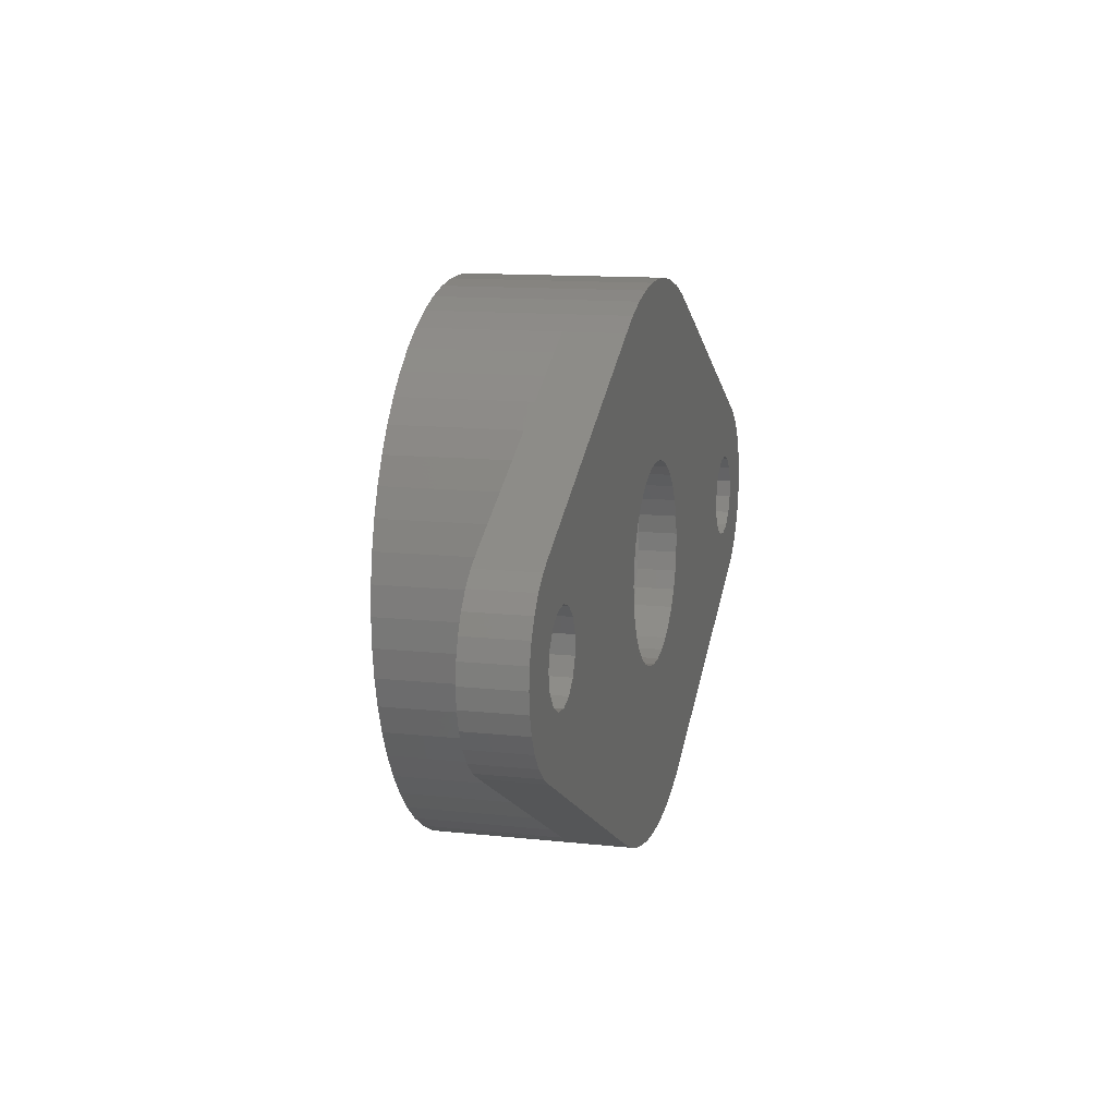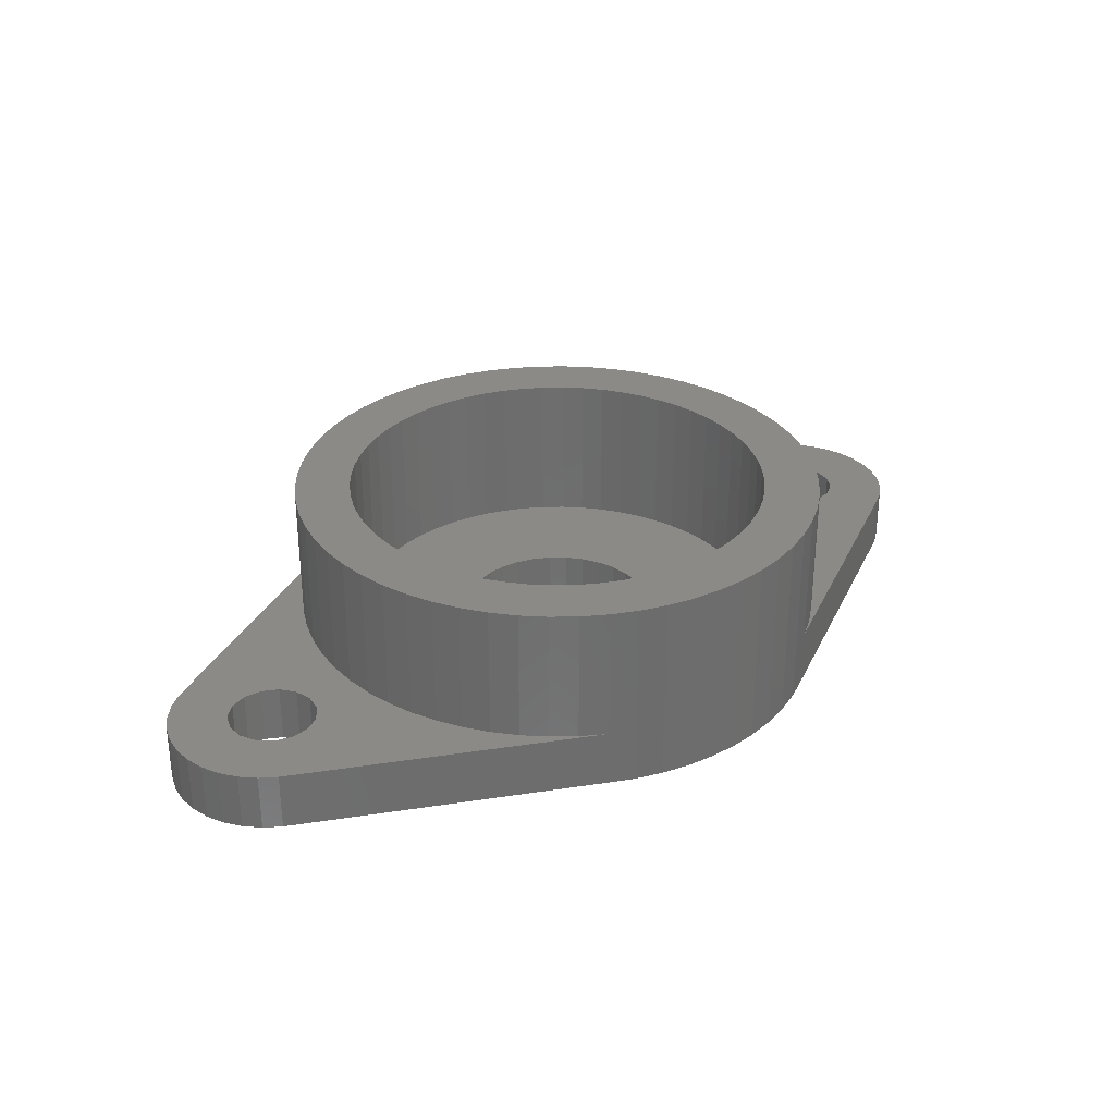
<metadata>
{"format":"stl","ext":"stl","renderer":"f3d","projection":"perspective","resolution":1024,"background":"white","views":[{"elev":12.3,"azim":104.4,"up":"+Y"},{"elev":30.6,"azim":-40.3,"up":"+Z"}]}
</metadata>
<code>
# stl→obj: 420 verts, 848 faces
v -23.98 -0.499 0
v -23.98 0.499 3
v -23.98 0.499 0
v -23.98 -0.499 3
v -23.79 1.479 3
v -23.79 1.479 0
v 24 0 3
v 23.91 0.9936 0
v 23.91 0.9936 3
v 24 0 0
v -22.19 -3.968 0
v -21.38 -4.547 3
v -22.19 -3.968 3
v -21.38 -4.547 0
v 22.55 3.623 0
v 21.8 4.277 3
v 22.55 3.623 3
v 21.8 4.277 0
v -22.88 -3.245 0
v -23.42 -2.406 3
v -23.42 -2.406 0
v -22.88 -3.245 3
v -5.077 -0.4848 0
v -16.69 -0.9152 0
v -16.5 0 0
v -4.533 -2.337 0
v -17.24 -1.672 0
v -7 -12.12 0
v -18.05 -2.14 0
v -18.99 -2.238 0
v -20.57 -1.323 0
v -19.88 -1.949 0
v 4.29 2.757 0
v 16.93 1.323 0
v 4.735 1.895 0
v 7 12.12 0
v 3.691 3.519 0
v 2.958 4.154 0
v 2.119 4.639 0
v 5.694 12.79 0
v 4.326 13.31 0
v 1.202 4.956 0
v 2.911 13.69 0
v 1.463 13.92 0
v 0.2427 5.094 0
v 0 14 0
v -0.7258 5.048 0
v -1.463 13.92 0
v -2.911 13.69 0
v -1.668 4.819 0
v -5.694 12.79 0
v -2.55 4.417 0
v -7 12.12 0
v -3.34 3.854 0
v -4.009 3.153 0
v -4.326 13.31 0
v -4.533 2.337 0
v -16.69 0.9152 0
v -4.893 1.437 0
v -5.077 0.4848 0
v -4.893 -1.437 0
v -17.24 1.672 0
v -18.05 2.14 0
v -21.38 4.547 0
v -18.99 2.238 0
v -19.88 1.949 0
v -22.19 3.968 0
v -20.57 1.323 0
v -23.42 2.406 0
v -20.95 0.4678 0
v -20.95 -0.4678 0
v -23.79 -1.479 0
v -22.88 3.245 0
v 21 0 0
v 23.91 -0.9936 0
v 20.81 -0.9152 0
v 23.62 -1.951 0
v 23.17 -2.838 0
v 20.81 0.9152 0
v 20.26 -1.672 0
v 22.55 -3.623 0
v 23.62 1.951 0
v 21.8 -4.277 0
v 23.17 2.838 0
v 20.26 1.672 0
v 20.93 -4.776 0
v 19.45 -2.14 0
v 18.51 -2.238 0
v 17.62 -1.949 0
v 16.93 -1.323 0
v 4.735 -1.895 0
v 16.55 -0.4678 0
v 7 -12.12 0
v 20.93 4.776 0
v 19.45 2.14 0
v 18.51 2.238 0
v 17.62 1.949 0
v 5.008 -0.9652 0
v 5.1 0 0
v 2.119 -4.639 0
v 5.694 -12.79 0
v 16.55 0.4678 0
v 5.008 0.9652 0
v 4.326 -13.31 0
v 4.29 -2.757 0
v 3.691 -3.519 0
v 2.958 -4.154 0
v 1.202 -4.956 0
v 2.911 -13.69 0
v 1.463 -13.92 0
v 0.2427 -5.094 0
v 0 -14 0
v -0.7258 -5.048 0
v -1.463 -13.92 0
v -2.911 -13.69 0
v -1.668 -4.819 0
v -4.326 -13.31 0
v -5.694 -12.79 0
v -2.55 -4.417 0
v -3.34 -3.854 0
v -4.009 -3.153 0
v 5.694 -12.79 9.99
v 4.326 -13.31 9.99
v -7 -12.12 3
v -23.79 -1.479 3
v -16.69 0.9152 3
v -14 0 3
v -13.92 1.463 3
v -17.24 1.672 3
v -13.69 2.911 3
v -13.31 4.326 3
v -18.05 2.14 3
v -12.79 5.694 3
v -21.38 4.547 3
v -12.12 7 3
v -16.5 0 3
v -11.33 8.229 3
v -10.4 9.368 3
v -9.368 10.4 3
v -18.99 2.238 3
v -8.229 11.33 3
v -22.88 3.245 3
v -20.57 1.323 3
v -22.19 3.968 3
v -19.88 1.949 3
v -7 12.12 3
v -16.69 -0.9152 3
v -13.92 -1.463 3
v -17.24 -1.672 3
v -13.69 -2.911 3
v -13.31 -4.326 3
v -18.05 -2.14 3
v -12.79 -5.694 3
v -12.12 -7 3
v -11.33 -8.229 3
v -10.4 -9.368 3
v -18.99 -2.238 3
v -19.88 -1.949 3
v -9.368 -10.4 3
v -8.229 -11.33 3
v -20.57 -1.323 3
v -20.95 -0.4678 3
v -23.42 2.406 3
v -20.95 0.4678 3
v 21 0 3
v 20.81 0.9152 3
v 23.62 1.951 3
v 23.91 -0.9936 3
v 23.17 2.838 3
v 20.81 -0.9152 3
v 20.26 1.672 3
v 23.62 -1.951 3
v 23.17 -2.838 3
v 20.26 -1.672 3
v 20.93 4.776 3
v 19.45 2.14 3
v 18.51 2.238 3
v 13.31 4.326 3
v 16.55 0.4678 3
v 14 0 3
v 16.55 -0.4678 3
v 13.92 1.463 3
v 16.93 1.323 3
v 13.69 2.911 3
v 17.62 1.949 3
v 12.79 5.694 3
v 12.12 7 3
v 11.33 8.229 3
v 10.4 9.368 3
v 9.368 10.4 3
v 8.229 11.33 3
v 7 12.12 3
v 22.55 -3.623 3
v 21.8 -4.277 3
v 20.93 -4.776 3
v 19.45 -2.14 3
v 18.51 -2.238 3
v 13.31 -4.326 3
v 17.62 -1.949 3
v 13.92 -1.463 3
v 16.93 -1.323 3
v 13.69 -2.911 3
v 12.79 -5.694 3
v 12.12 -7 3
v 11.33 -8.229 3
v 10.4 -9.368 3
v 9.368 -10.4 3
v 8.229 -11.33 3
v 7 -12.12 3
v -5.694 -12.79 9.99
v -7 -12.12 9.99
v -4.326 -13.31 9.99
v -1.463 -13.92 9.99
v -2.911 -13.69 9.99
v -5.694 12.79 9.99
v -4.326 13.31 9.99
v -7 12.12 9.99
v 7 -12.12 9.99
v 2.911 -13.69 9.99
v 1.463 -13.92 9.99
v 0 -14 9.99
v -2.911 13.69 9.99
v -1.463 13.92 9.99
v 0 14 9.99
v 1.463 13.92 9.99
v 5.694 12.79 9.99
v 7 12.12 9.99
v 2.911 13.69 9.99
v 4.326 13.31 9.99
v 14 0 9.99
v 13.92 1.463 9.99
v -13.92 1.463 9.99
v -14 0 9.99
v 10.4 9.368 9.99
v 9.368 10.4 9.99
v -9.368 10.4 9.99
v -8.229 11.33 9.99
v 12.79 5.694 9.99
v 12.12 7 9.99
v 11.33 8.229 9.99
v 8.229 11.33 9.99
v -12.12 7 9.99
v -12.79 5.694 9.99
v 12.79 -5.694 9.99
v 13.31 -4.326 9.99
v -13.69 -2.911 9.99
v -13.31 -4.326 9.99
v -13.92 -1.463 9.99
v 13.69 2.911 9.99
v 13.31 4.326 9.99
v -13.31 4.326 9.99
v -13.69 2.911 9.99
v -10.4 9.368 9.99
v -11.33 8.229 9.99
v 11.1 0 9.99
v 11.04 1.16 9.99
v 13.92 -1.463 9.99
v 10.86 2.308 9.99
v 11.04 -1.16 9.99
v 10.56 3.43 9.99
v 13.69 -2.911 9.99
v 10.14 4.515 9.99
v 10.86 -2.308 9.99
v 9.613 5.55 9.99
v 10.56 -3.43 9.99
v 8.98 6.524 9.99
v 8.249 7.427 9.99
v 7.427 8.249 9.99
v 6.524 8.98 9.99
v 5.55 9.613 9.99
v 4.515 10.14 9.99
v 3.43 10.56 9.99
v 2.308 10.86 9.99
v 1.16 11.04 9.99
v 0 11.1 9.99
v -1.16 11.04 9.99
v -2.308 10.86 9.99
v -3.43 10.56 9.99
v -4.515 10.14 9.99
v -5.55 9.613 9.99
v -6.524 8.98 9.99
v -7.427 8.249 9.99
v -8.249 7.427 9.99
v -8.98 6.524 9.99
v -9.613 5.55 9.99
v -10.14 4.515 9.99
v -10.56 3.43 9.99
v 10.14 -4.515 9.99
v 12.12 -7 9.99
v 9.613 -5.55 9.99
v 11.33 -8.229 9.99
v 8.98 -6.524 9.99
v 10.4 -9.368 9.99
v 8.249 -7.427 9.99
v 9.368 -10.4 9.99
v 7.427 -8.249 9.99
v 8.229 -11.33 9.99
v 6.524 -8.98 9.99
v 5.55 -9.613 9.99
v 4.515 -10.14 9.99
v 3.43 -10.56 9.99
v 2.308 -10.86 9.99
v 1.16 -11.04 9.99
v 0 -11.1 9.99
v -1.16 -11.04 9.99
v -2.308 -10.86 9.99
v -3.43 -10.56 9.99
v -4.515 -10.14 9.99
v -5.55 -9.613 9.99
v -6.524 -8.98 9.99
v -8.229 -11.33 9.99
v -7.427 -8.249 9.99
v -9.368 -10.4 9.99
v -8.249 -7.427 9.99
v -10.4 -9.368 9.99
v -8.98 -6.524 9.99
v -11.33 -8.229 9.99
v -9.613 -5.55 9.99
v -12.12 -7 9.99
v -10.14 -4.515 9.99
v -12.79 -5.694 9.99
v -10.56 -3.43 9.99
v -10.86 -2.308 9.99
v -11.04 -1.16 9.99
v -11.1 0 9.99
v -10.86 2.308 9.99
v -11.04 1.16 9.99
v 11.1 0 2
v 11.04 1.16 2
v -11.04 1.16 2
v -11.1 0 2
v 0 11.1 2
v 1.16 11.04 2
v 8.249 7.427 2
v 7.427 8.249 2
v -7.427 8.249 2
v -6.524 8.98 2
v -4.515 10.14 2
v -3.43 10.56 2
v 10.56 3.43 2
v 10.14 4.515 2
v 10.86 2.308 2
v 4.515 10.14 2
v 5.55 9.613 2
v 6.524 8.98 2
v -9.613 5.55 2
v -10.14 4.515 2
v -2.308 10.86 2
v -1.16 11.04 2
v 10.56 -3.43 2
v 10.86 -2.308 2
v -11.04 -1.16 2
v 9.613 5.55 2
v 8.98 6.524 2
v 2.308 10.86 2
v 3.43 10.56 2
v -10.56 3.43 2
v -10.86 2.308 2
v -8.249 7.427 2
v -8.98 6.524 2
v -5.55 9.613 2
v 1.16 -11.04 2
v 0 -11.1 2
v 3.43 -10.56 2
v 2.308 -10.86 2
v 7.427 -8.249 2
v 6.524 -8.98 2
v 5.55 -9.613 2
v 4.515 -10.14 2
v 8.249 -7.427 2
v 8.98 -6.524 2
v 9.613 -5.55 2
v 10.14 -4.515 2
v -8.249 -7.427 2
v -7.427 -8.249 2
v -5.55 -9.613 2
v -6.524 -8.98 2
v -3.43 -10.56 2
v -4.515 -10.14 2
v -1.16 -11.04 2
v -2.308 -10.86 2
v -10.14 -4.515 2
v -9.613 -5.55 2
v -8.98 -6.524 2
v -10.86 -2.308 2
v -10.56 -3.43 2
v 5.1 0 2
v 5.008 0.9652 2
v 11.04 -1.16 2
v 5.008 -0.9652 2
v 4.735 1.895 2
v 4.29 2.757 2
v 4.735 -1.895 2
v 3.691 3.519 2
v 2.958 4.154 2
v 4.29 -2.757 2
v 3.691 -3.519 2
v 2.119 4.639 2
v 1.202 4.956 2
v 0.2427 5.094 2
v -0.7258 5.048 2
v -1.668 4.819 2
v -2.55 4.417 2
v -3.34 3.854 2
v -4.009 3.153 2
v 2.958 -4.154 2
v 2.119 -4.639 2
v 1.202 -4.956 2
v 0.2427 -5.094 2
v -0.7258 -5.048 2
v -1.668 -4.819 2
v -2.55 -4.417 2
v -3.34 -3.854 2
v -4.009 -3.153 2
v -4.533 -2.337 2
v -4.893 -1.437 2
v -5.077 -0.4848 2
v -4.533 2.337 2
v -4.893 1.437 2
v -5.077 0.4848 2
f 1 2 3
f 2 1 4
f 3 5 6
f 5 3 2
f 7 8 9
f 8 7 10
f 11 12 13
f 12 11 14
f 15 16 17
f 16 15 18
f 19 20 21
f 20 19 22
f 23 24 25
f 26 27 24
f 28 29 27
f 14 29 28
f 29 14 30
f 19 31 11
f 32 11 31
f 11 32 14
f 30 14 32
f 33 34 35
f 34 33 36
f 37 36 33
f 38 36 37
f 39 36 38
f 36 39 40
f 40 39 41
f 42 41 39
f 41 42 43
f 43 42 44
f 45 44 42
f 45 46 44
f 47 46 45
f 47 48 46
f 49 47 50
f 51 50 52
f 47 49 48
f 53 52 54
f 53 54 55
f 50 56 49
f 53 55 57
f 58 57 59
f 58 59 60
f 50 51 56
f 24 23 61
f 52 53 51
f 23 25 60
f 58 60 25
f 57 58 62
f 57 62 53
f 63 53 62
f 64 63 65
f 64 65 66
f 63 64 53
f 67 66 68
f 69 68 70
f 21 31 19
f 31 21 71
f 66 67 64
f 72 71 21
f 68 73 67
f 1 71 72
f 68 69 73
f 71 1 70
f 70 6 69
f 3 70 1
f 70 3 6
f 74 10 75
f 76 75 77
f 10 74 8
f 76 77 78
f 79 8 74
f 80 78 81
f 8 79 82
f 80 81 83
f 82 79 84
f 85 84 79
f 80 83 86
f 75 76 74
f 78 80 76
f 86 87 80
f 86 88 87
f 86 89 88
f 90 91 92
f 91 90 93
f 89 93 90
f 93 89 86
f 84 85 15
f 15 85 18
f 18 85 94
f 95 94 85
f 96 94 95
f 97 94 96
f 98 92 91
f 97 36 94
f 34 36 97
f 99 92 98
f 100 93 101
f 35 102 103
f 102 35 34
f 103 102 99
f 92 99 102
f 100 101 104
f 93 105 91
f 93 106 105
f 93 107 106
f 108 104 109
f 93 100 107
f 108 109 110
f 104 108 100
f 110 111 108
f 112 111 110
f 112 113 111
f 114 113 112
f 115 113 114
f 113 115 116
f 117 116 115
f 118 116 117
f 116 118 119
f 28 119 118
f 119 28 120
f 120 28 121
f 121 28 26
f 24 61 26
f 27 26 28
f 104 122 123
f 122 104 101
f 14 124 12
f 124 14 28
f 11 22 19
f 22 11 13
f 72 4 1
f 4 72 125
f 126 127 128
f 129 128 130
f 129 130 131
f 132 131 133
f 134 133 135
f 127 126 136
f 134 135 137
f 128 129 126
f 134 137 138
f 131 132 129
f 134 138 139
f 133 134 132
f 132 134 140
f 134 139 141
f 142 143 144
f 145 144 143
f 144 145 134
f 140 134 145
f 134 141 146
f 147 127 136
f 127 147 148
f 149 148 147
f 148 149 150
f 150 149 151
f 152 151 149
f 151 152 153
f 12 153 152
f 153 12 154
f 154 12 155
f 155 12 156
f 12 152 157
f 12 157 158
f 156 12 159
f 160 12 124
f 159 12 160
f 13 158 161
f 20 161 162
f 163 143 142
f 143 163 164
f 158 13 12
f 5 164 163
f 161 22 13
f 2 164 5
f 161 20 22
f 164 2 162
f 162 125 20
f 4 162 2
f 162 4 125
f 165 7 9
f 166 9 167
f 7 165 168
f 166 167 169
f 170 168 165
f 171 169 17
f 168 170 172
f 171 17 16
f 172 170 173
f 174 173 170
f 171 16 175
f 9 166 165
f 169 171 166
f 175 176 171
f 175 177 176
f 178 177 175
f 179 180 181
f 182 179 183
f 184 183 185
f 177 178 185
f 179 182 180
f 183 184 182
f 185 178 184
f 175 186 178
f 175 187 186
f 175 188 187
f 175 189 188
f 175 190 189
f 175 191 190
f 191 175 192
f 173 174 193
f 193 174 194
f 194 174 195
f 196 195 174
f 197 195 196
f 198 197 199
f 200 181 180
f 181 200 201
f 202 201 200
f 201 202 199
f 198 199 202
f 197 198 195
f 203 195 198
f 204 195 203
f 205 195 204
f 206 195 205
f 207 195 206
f 208 195 207
f 195 208 209
f 64 144 134
f 144 64 67
f 53 134 146
f 134 53 64
f 173 77 172
f 77 173 78
f 172 75 168
f 75 172 77
f 83 193 194
f 193 83 81
f 124 210 211
f 118 124 28
f 124 118 210
f 118 212 210
f 212 118 117
f 115 213 214
f 213 115 114
f 21 125 72
f 125 21 20
f 69 142 73
f 142 69 163
f 73 144 67
f 144 73 142
f 56 215 216
f 215 56 51
f 215 146 217
f 51 146 215
f 146 51 53
f 18 175 16
f 175 18 94
f 169 15 17
f 15 169 84
f 9 82 167
f 82 9 8
f 122 209 218
f 101 209 122
f 209 101 93
f 86 194 195
f 194 86 83
f 109 123 219
f 123 109 104
f 112 220 221
f 220 112 110
f 193 78 173
f 78 193 81
f 168 10 7
f 10 168 75
f 117 214 212
f 214 117 115
f 114 221 213
f 221 114 112
f 6 163 69
f 163 6 5
f 49 216 222
f 216 49 56
f 48 222 223
f 222 48 49
f 46 223 224
f 223 46 48
f 44 224 225
f 224 44 46
f 93 195 209
f 195 93 86
f 110 219 220
f 219 110 109
f 167 84 169
f 84 167 82
f 192 226 227
f 40 192 36
f 192 40 226
f 94 192 175
f 192 94 36
f 41 228 229
f 228 41 43
f 40 229 226
f 229 40 41
f 43 225 228
f 225 43 44
f 230 182 231
f 182 230 180
f 127 232 128
f 232 127 233
f 234 190 235
f 190 234 189
f 141 236 237
f 236 141 139
f 238 187 239
f 187 238 186
f 239 188 240
f 188 239 187
f 191 227 241
f 227 191 192
f 133 242 135
f 242 133 243
f 244 198 245
f 198 244 203
f 151 246 150
f 246 151 247
f 148 233 127
f 233 148 248
f 249 178 250
f 178 249 184
f 231 184 249
f 184 231 182
f 250 186 238
f 186 250 178
f 240 189 234
f 189 240 188
f 190 241 235
f 241 190 191
f 130 251 131
f 251 130 252
f 137 253 138
f 253 137 254
f 138 236 139
f 236 138 253
f 135 254 137
f 254 135 242
f 131 243 133
f 243 131 251
f 128 252 130
f 252 128 232
f 255 230 231
f 256 231 249
f 230 255 257
f 258 249 250
f 259 257 255
f 260 250 238
f 257 259 261
f 262 238 239
f 263 261 259
f 264 239 240
f 261 263 245
f 265 245 263
f 231 256 255
f 249 258 256
f 250 260 258
f 266 240 234
f 238 262 260
f 239 264 262
f 267 234 235
f 240 266 264
f 234 267 266
f 268 235 241
f 235 268 267
f 269 241 227
f 241 269 268
f 270 227 226
f 227 270 269
f 226 271 270
f 229 271 226
f 229 272 271
f 228 272 229
f 228 273 272
f 225 273 228
f 225 274 273
f 224 274 225
f 224 275 274
f 224 276 275
f 223 276 224
f 223 277 276
f 222 277 223
f 222 278 277
f 216 278 222
f 216 279 278
f 215 279 216
f 279 215 280
f 217 280 215
f 280 217 281
f 237 281 217
f 281 237 282
f 236 282 237
f 282 236 283
f 253 283 236
f 283 253 284
f 254 284 253
f 284 254 285
f 242 285 254
f 285 242 286
f 243 286 242
f 251 287 243
f 286 243 287
f 245 265 244
f 288 244 265
f 244 288 289
f 290 289 288
f 289 290 291
f 292 291 290
f 291 292 293
f 294 293 292
f 293 294 295
f 296 295 294
f 295 296 297
f 298 297 296
f 297 298 218
f 299 218 298
f 218 299 122
f 300 122 299
f 300 123 122
f 301 123 300
f 301 219 123
f 302 219 301
f 302 220 219
f 303 220 302
f 304 220 303
f 304 221 220
f 305 221 304
f 305 213 221
f 306 213 305
f 306 214 213
f 307 214 306
f 307 212 214
f 308 212 307
f 210 308 309
f 308 210 212
f 211 309 310
f 309 211 210
f 311 310 312
f 310 311 211
f 313 312 314
f 315 314 316
f 312 313 311
f 317 316 318
f 319 318 320
f 314 315 313
f 321 320 322
f 247 322 323
f 246 323 324
f 316 317 315
f 248 324 325
f 287 251 326
f 252 326 251
f 318 319 317
f 326 252 327
f 320 321 319
f 232 327 252
f 322 247 321
f 327 232 325
f 323 246 247
f 233 325 232
f 324 248 246
f 325 233 248
f 146 237 217
f 237 146 141
f 208 295 297
f 295 208 207
f 293 205 291
f 205 293 206
f 289 203 244
f 203 289 204
f 159 315 156
f 315 159 313
f 160 211 311
f 211 160 124
f 153 247 151
f 247 153 321
f 155 319 154
f 319 155 317
f 150 248 148
f 248 150 246
f 295 206 293
f 206 295 207
f 209 297 218
f 297 209 208
f 291 204 289
f 204 291 205
f 261 200 257
f 200 261 202
f 245 202 261
f 202 245 198
f 257 180 230
f 180 257 200
f 159 311 313
f 311 159 160
f 154 321 153
f 321 154 319
f 156 317 155
f 317 156 315
f 25 126 58
f 126 25 136
f 162 70 164
f 70 162 71
f 66 140 145
f 140 66 65
f 29 157 152
f 157 29 30
f 27 152 149
f 152 27 29
f 63 129 132
f 129 63 62
f 58 129 62
f 129 58 126
f 65 132 140
f 132 65 63
f 164 68 143
f 68 164 70
f 68 145 143
f 145 68 66
f 24 136 25
f 136 24 147
f 30 158 157
f 158 30 32
f 27 147 24
f 147 27 149
f 32 161 158
f 161 32 31
f 161 71 162
f 71 161 31
f 74 166 79
f 166 74 165
f 181 102 179
f 102 181 92
f 87 197 196
f 197 87 88
f 97 177 185
f 177 97 96
f 34 185 183
f 185 34 97
f 95 171 176
f 171 95 85
f 79 171 85
f 171 79 166
f 96 176 177
f 176 96 95
f 179 34 183
f 34 179 102
f 76 165 74
f 165 76 170
f 201 92 181
f 92 201 90
f 88 199 197
f 199 88 89
f 89 201 199
f 201 89 90
f 80 170 76
f 170 80 174
f 80 196 174
f 196 80 87
f 328 256 329
f 256 328 255
f 325 330 327
f 330 325 331
f 332 274 275
f 274 332 333
f 334 268 335
f 268 334 267
f 336 281 282
f 281 336 337
f 338 278 279
f 278 338 339
f 340 262 341
f 262 340 260
f 329 258 342
f 258 329 256
f 343 270 271
f 270 343 344
f 345 268 269
f 268 345 335
f 286 346 285
f 346 286 347
f 348 276 277
f 276 348 349
f 350 263 351
f 263 350 265
f 324 331 325
f 331 324 352
f 342 260 340
f 260 342 258
f 353 266 354
f 266 353 264
f 354 267 334
f 267 354 266
f 341 264 353
f 264 341 262
f 355 272 273
f 272 355 356
f 356 271 272
f 271 356 343
f 333 273 274
f 273 333 355
f 344 269 270
f 269 344 345
f 326 357 287
f 357 326 358
f 284 359 283
f 359 284 360
f 283 336 282
f 336 283 359
f 285 360 284
f 360 285 346
f 287 347 286
f 347 287 357
f 327 358 326
f 358 327 330
f 361 279 280
f 279 361 338
f 337 280 281
f 280 337 361
f 339 277 278
f 277 339 348
f 349 275 276
f 275 349 332
f 362 304 303
f 304 362 363
f 364 302 301
f 302 364 365
f 366 298 296
f 298 366 367
f 368 300 299
f 300 368 369
f 370 292 371
f 292 370 294
f 372 288 373
f 288 372 290
f 312 374 314
f 374 312 375
f 376 310 309
f 310 376 377
f 378 308 307
f 308 378 379
f 380 306 305
f 306 380 381
f 318 382 320
f 382 318 383
f 314 384 316
f 384 314 374
f 322 385 323
f 385 322 386
f 387 328 329
f 388 329 342
f 328 387 389
f 388 342 340
f 390 389 387
f 391 340 341
f 389 390 351
f 391 341 353
f 351 390 350
f 392 353 354
f 393 350 390
f 394 354 334
f 350 393 373
f 394 334 335
f 373 393 372
f 395 335 345
f 396 372 393
f 395 345 344
f 372 396 371
f 397 371 396
f 329 388 387
f 340 391 388
f 398 344 343
f 353 392 391
f 354 394 392
f 398 343 356
f 335 395 394
f 399 356 355
f 344 398 395
f 356 399 398
f 333 399 355
f 333 400 399
f 332 400 333
f 332 401 400
f 349 401 332
f 348 401 349
f 401 348 402
f 339 402 348
f 338 402 339
f 402 338 403
f 361 403 338
f 337 403 361
f 403 337 404
f 336 404 337
f 359 404 336
f 360 405 359
f 404 359 405
f 371 397 370
f 370 397 366
f 406 366 397
f 366 406 367
f 367 406 368
f 407 368 406
f 368 407 369
f 369 407 364
f 408 364 407
f 364 408 365
f 408 362 365
f 409 362 408
f 409 363 362
f 410 363 409
f 410 380 363
f 381 410 411
f 410 381 380
f 379 411 412
f 377 412 413
f 411 378 381
f 374 413 414
f 411 379 378
f 383 414 415
f 382 415 416
f 385 416 417
f 412 376 379
f 346 405 360
f 405 346 418
f 412 377 376
f 347 418 346
f 413 375 377
f 418 347 419
f 413 374 375
f 357 419 347
f 414 384 374
f 358 419 357
f 414 383 384
f 419 358 420
f 415 382 383
f 330 420 358
f 416 386 382
f 331 420 330
f 416 385 386
f 420 331 417
f 417 352 385
f 417 331 352
f 365 303 302
f 303 365 362
f 369 301 300
f 301 369 364
f 366 294 370
f 294 366 296
f 367 299 298
f 299 367 368
f 371 290 372
f 290 371 292
f 373 265 350
f 265 373 288
f 351 259 389
f 259 351 263
f 377 312 310
f 312 377 375
f 379 309 308
f 309 379 376
f 381 307 306
f 307 381 378
f 363 305 304
f 305 363 380
f 316 383 318
f 383 316 384
f 320 386 322
f 386 320 382
f 323 352 324
f 352 323 385
f 389 255 328
f 255 389 259
f 99 388 103
f 388 99 387
f 417 60 420
f 60 417 23
f 47 400 401
f 400 47 45
f 111 410 409
f 410 111 113
f 413 121 414
f 121 413 120
f 38 394 395
f 394 38 37
f 405 54 404
f 54 405 55
f 52 402 403
f 402 52 50
f 106 396 105
f 396 106 397
f 35 392 33
f 392 35 391
f 103 391 35
f 391 103 388
f 33 394 37
f 394 33 392
f 42 398 399
f 398 42 39
f 45 399 400
f 399 45 42
f 39 395 398
f 395 39 38
f 419 57 418
f 57 419 59
f 418 55 405
f 55 418 57
f 420 59 419
f 59 420 60
f 54 403 404
f 403 54 52
f 50 401 402
f 401 50 47
f 98 387 99
f 387 98 390
f 108 409 408
f 409 108 111
f 107 407 406
f 407 107 100
f 105 393 91
f 393 105 396
f 119 413 412
f 413 119 120
f 113 411 410
f 411 113 116
f 414 26 415
f 26 414 121
f 416 23 417
f 23 416 61
f 100 408 407
f 408 100 108
f 106 406 397
f 406 106 107
f 91 390 98
f 390 91 393
f 116 412 411
f 412 116 119
f 415 61 416
f 61 415 26

</code>
